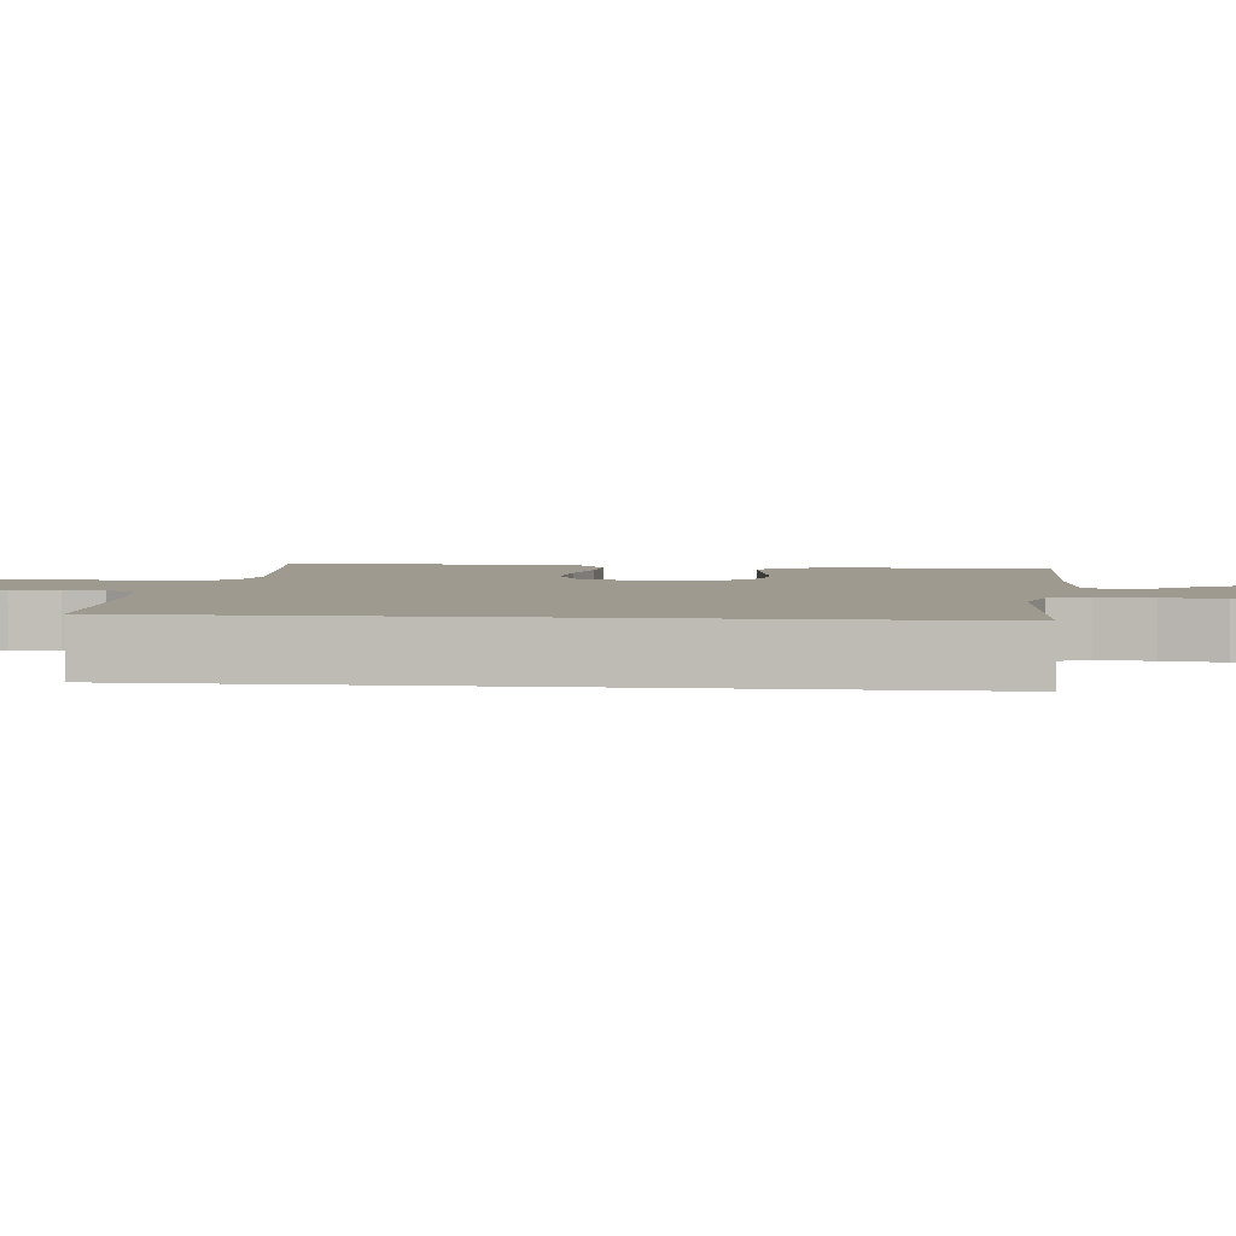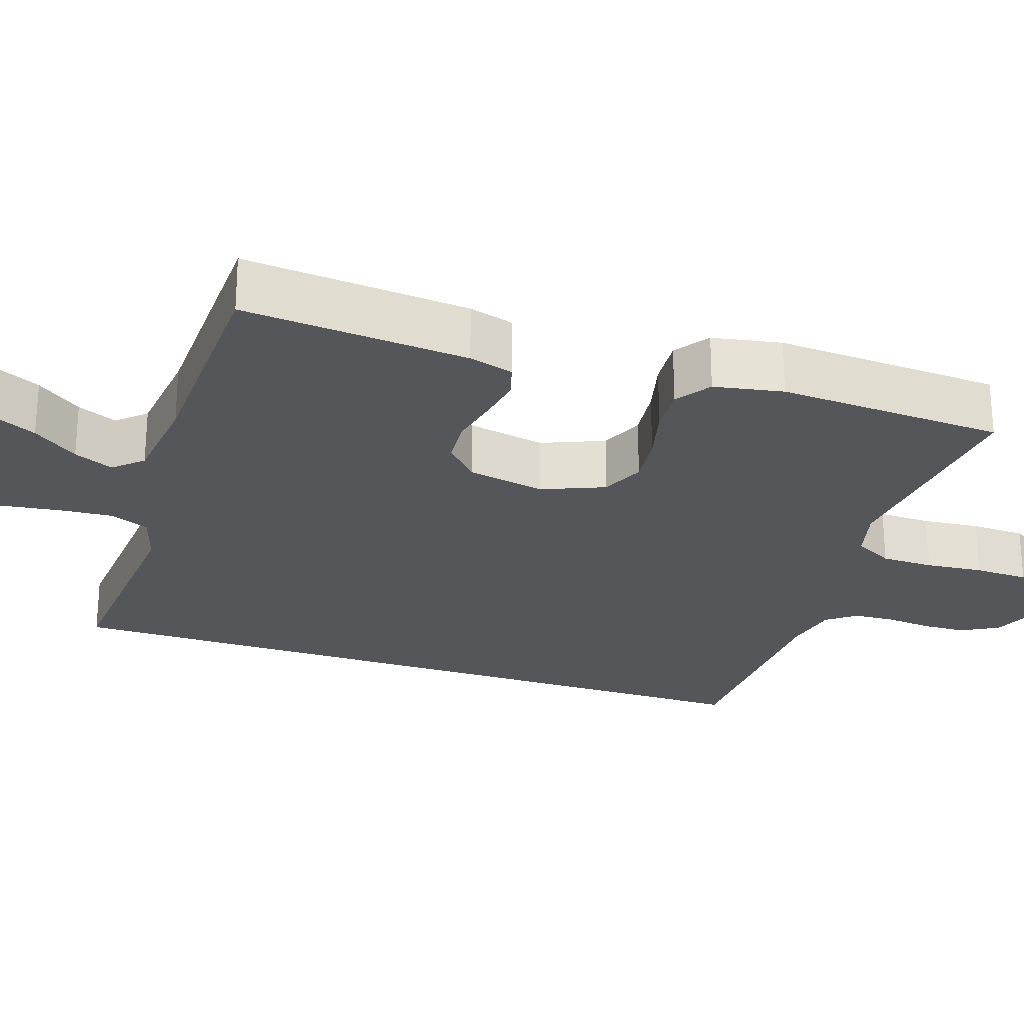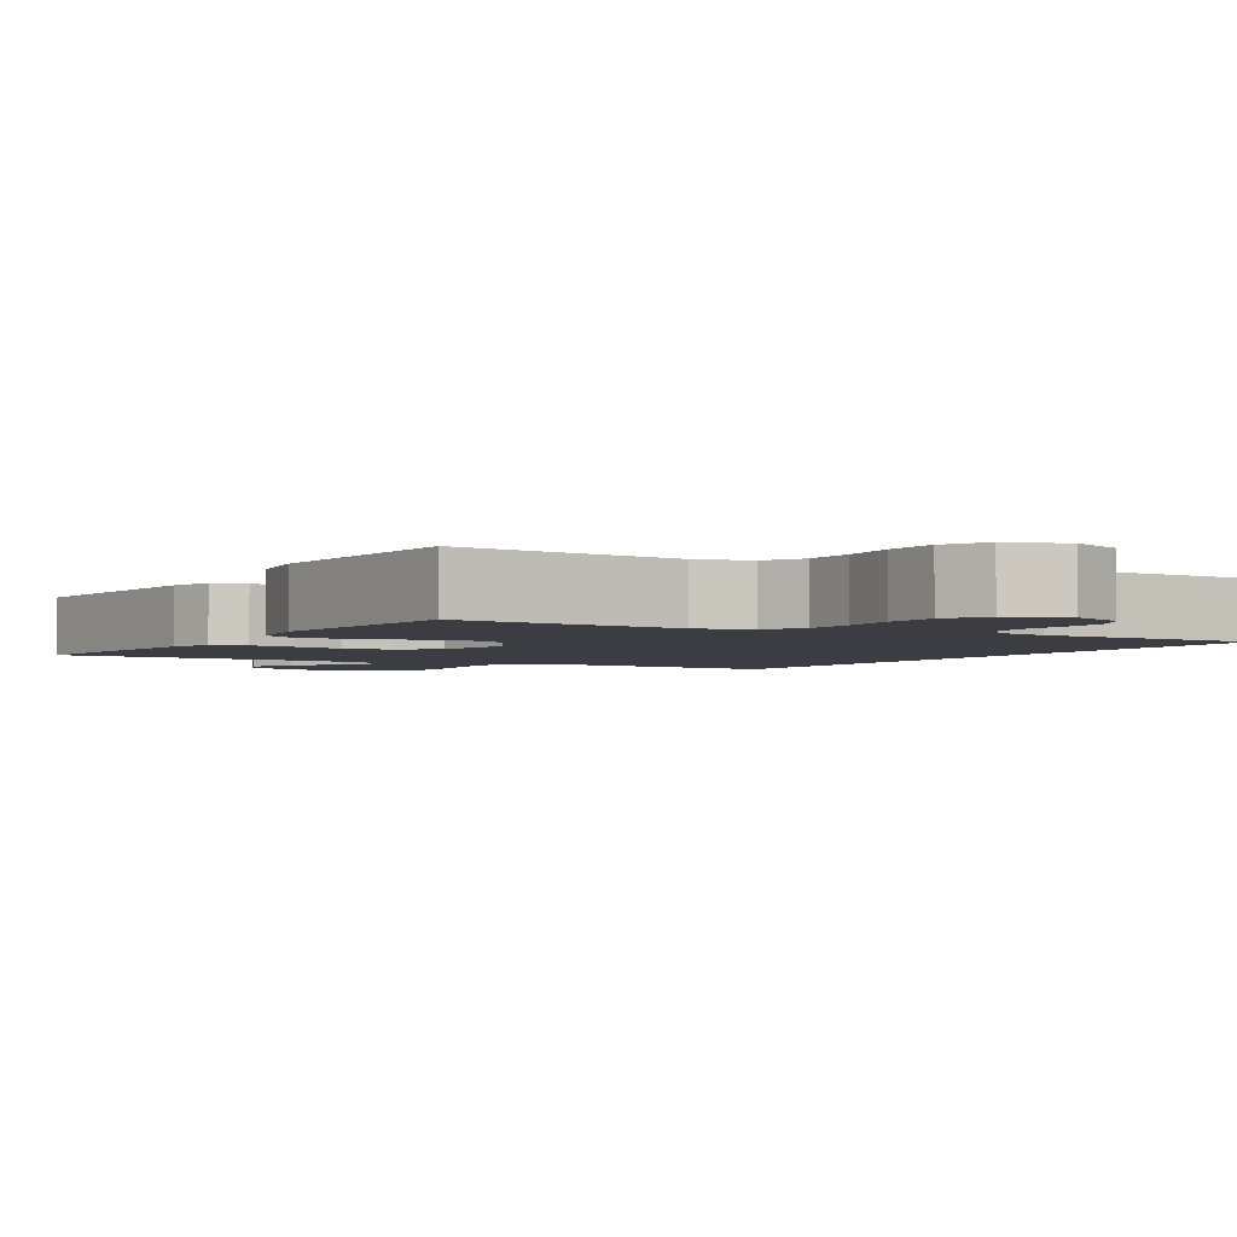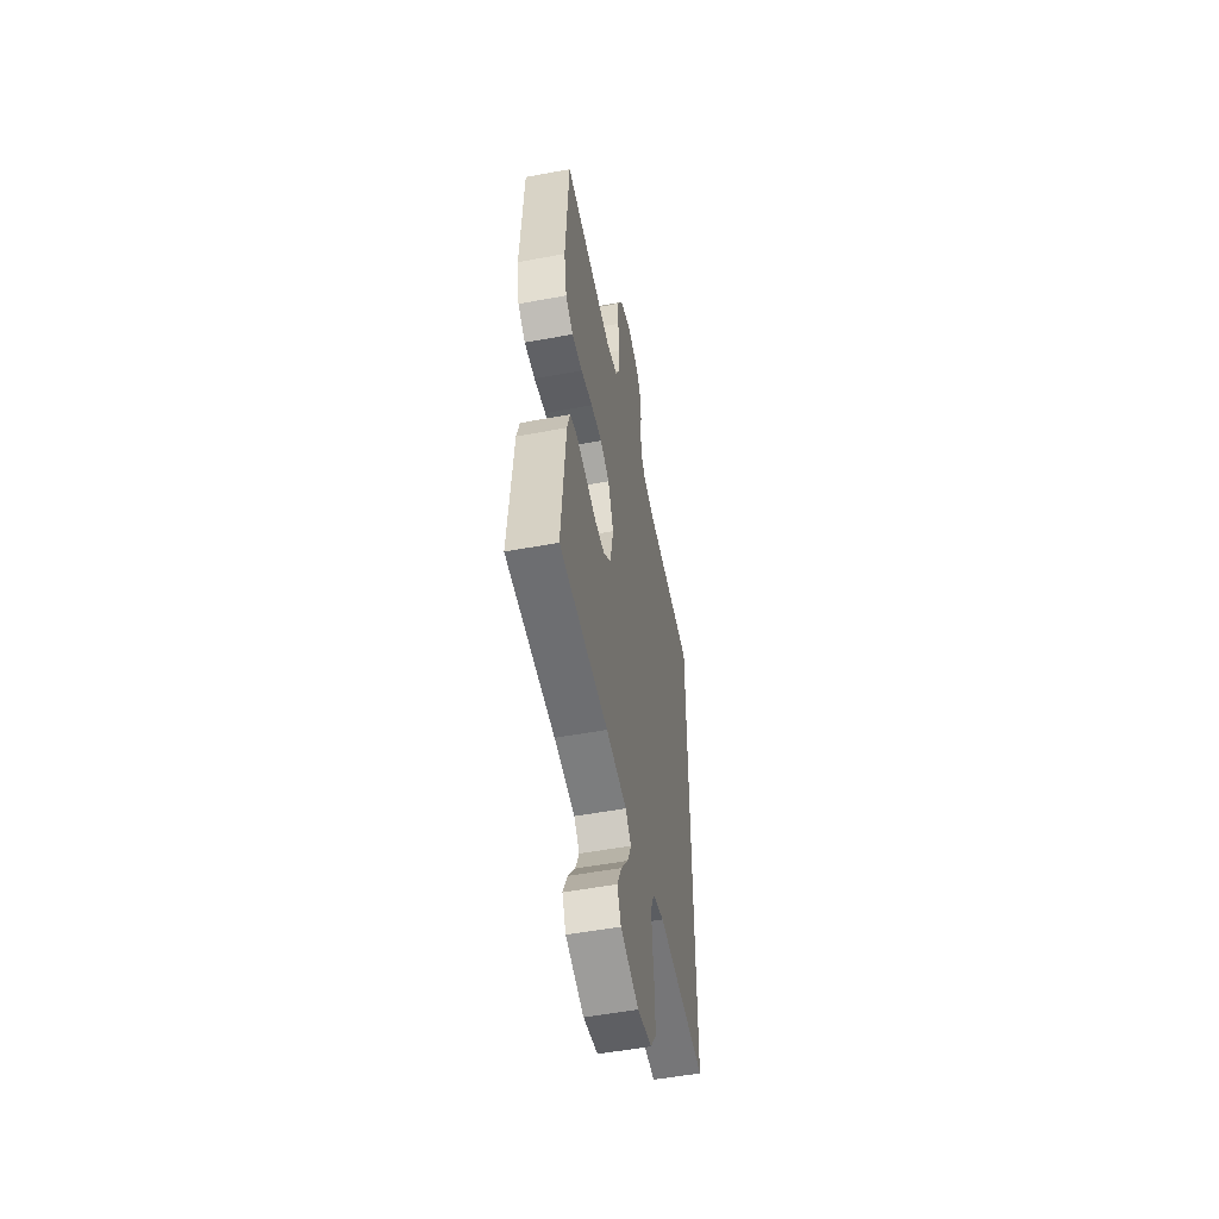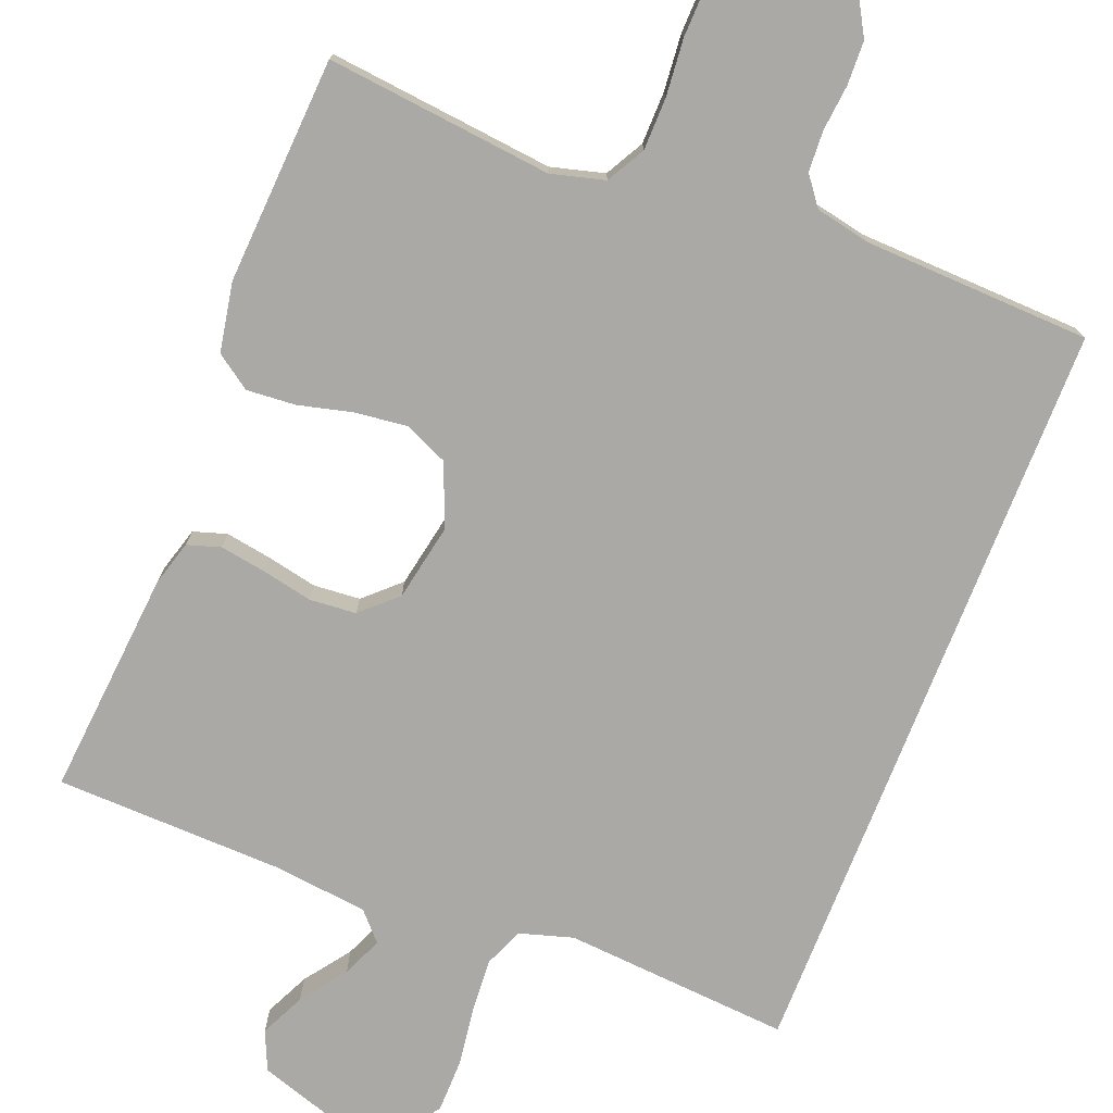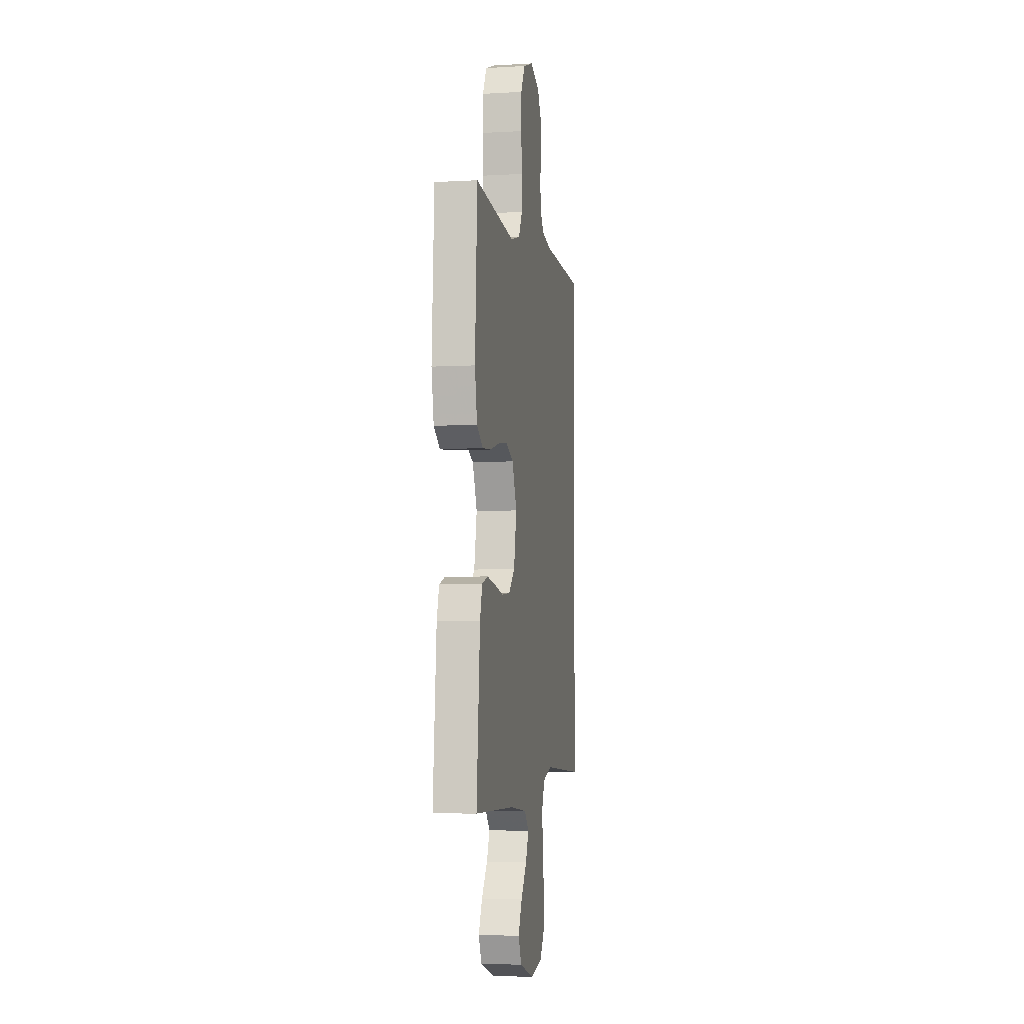
<metadata>
{"format":"obj","ext":"obj","renderer":"f3d","projection":"perspective","resolution":1024,"background":"white","views":[{"elev":3.9,"azim":96.0,"up":"+Y"},{"elev":-25.6,"azim":-108.5,"up":"+Y"},{"elev":-2.9,"azim":-30.8,"up":"+Y"},{"elev":-52.9,"azim":-78.7,"up":"+Z"},{"elev":-75.5,"azim":-21.5,"up":"+Y"},{"elev":-4.6,"azim":-79.5,"up":"+Z"}]}
</metadata>
<code>
v -0.5 0.07 0.5
v -0.2 0.07 0.468
v -0.129 0.07 0.487
v -0.101 0.07 0.538
v -0.1 0.07 0.607
v -0.107 0.07 0.683
v -0.105 0.07 0.755
v -0.075 0.07 0.811
v 0 0.07 0.838
v 0.071 0.07 0.809
v 0.099 0.07 0.76
v 0.101 0.07 0.702
v 0.095 0.07 0.641
v 0.098 0.07 0.587
v 0.127 0.07 0.549
v 0.2 0.07 0.534
v 0.5 0.07 0.523
v 0.5 0.07 -0.479
v 0.2 0.07 -0.457
v 0.13 0.07 -0.478
v 0.108 0.07 -0.53
v 0.113 0.07 -0.601
v 0.124 0.07 -0.679
v 0.123 0.07 -0.75
v 0.088 0.07 -0.801
v 0 0.07 -0.819
v -0.111 0.07 -0.783
v -0.134 0.07 -0.731
v -0.106 0.07 -0.672
v -0.062 0.07 -0.612
v -0.039 0.07 -0.559
v -0.073 0.07 -0.522
v -0.2 0.07 -0.508
v -0.5 0.07 -0.5
v -0.474 0.07 -0.2
v -0.457 0.07 -0.141
v -0.413 0.07 -0.127
v -0.352 0.07 -0.137
v -0.285 0.07 -0.151
v -0.223 0.07 -0.146
v -0.177 0.07 -0.103
v -0.157 0.07 0
v -0.191 0.07 0.082
v -0.248 0.07 0.107
v -0.317 0.07 0.099
v -0.389 0.07 0.081
v -0.454 0.07 0.076
v -0.5 0.07 0.108
v -0.517 0.07 0.2
v -0.5 0 0.5
v -0.2 0 0.468
v -0.129 0 0.487
v -0.101 0 0.538
v -0.1 0 0.607
v -0.107 0 0.683
v -0.105 0 0.755
v -0.075 0 0.811
v 0 0 0.838
v 0.071 0 0.809
v 0.099 0 0.76
v 0.101 0 0.702
v 0.095 0 0.641
v 0.098 0 0.587
v 0.127 0 0.549
v 0.2 0 0.534
v 0.5 0 0.523
v 0.5 0 -0.479
v 0.2 0 -0.457
v 0.13 0 -0.478
v 0.108 0 -0.53
v 0.113 0 -0.601
v 0.124 0 -0.679
v 0.123 0 -0.75
v 0.088 0 -0.801
v 0 0 -0.819
v -0.111 0 -0.783
v -0.134 0 -0.731
v -0.106 0 -0.672
v -0.062 0 -0.612
v -0.039 0 -0.559
v -0.073 0 -0.522
v -0.2 0 -0.508
v -0.5 0 -0.5
v -0.474 0 -0.2
v -0.457 0 -0.141
v -0.413 0 -0.127
v -0.352 0 -0.137
v -0.285 0 -0.151
v -0.223 0 -0.146
v -0.177 0 -0.103
v -0.157 0 0
v -0.191 0 0.082
v -0.248 0 0.107
v -0.317 0 0.099
v -0.389 0 0.081
v -0.454 0 0.076
v -0.5 0 0.108
v -0.517 0 0.2
f 49 1 2
f 48 49 2
f 47 48 2
f 46 47 2
f 45 46 2
f 44 45 2 3
f 43 44 3 4
f 42 43 4
f 37 38 39
f 36 37 39
f 35 36 39
f 34 35 39
f 33 34 39
f 32 33 39 40
f 31 32 40 41
f 28 29 30
f 27 28 30
f 26 27 30
f 25 26 30
f 24 25 30
f 23 24 30
f 22 23 30
f 21 22 30 31
f 31 41 42
f 21 31 42
f 20 21 42
f 16 17 18 19
f 20 42 4
f 19 20 4
f 16 19 4
f 15 16 4
f 11 12 13
f 10 11 13
f 9 10 13
f 8 9 13
f 7 8 13
f 6 7 13
f 5 6 13
f 14 15 4 5
f 5 13 14
f 51 50 98
f 51 98 97
f 51 97 96
f 51 96 95
f 51 95 94
f 52 51 94 93
f 53 52 93 92
f 53 92 91
f 88 87 86
f 88 86 85
f 88 85 84
f 88 84 83
f 88 83 82
f 89 88 82 81
f 90 89 81 80
f 79 78 77
f 79 77 76
f 79 76 75
f 79 75 74
f 79 74 73
f 79 73 72
f 79 72 71
f 80 79 71 70
f 91 90 80
f 91 80 70
f 91 70 69
f 68 67 66 65
f 53 91 69
f 53 69 68
f 53 68 65
f 53 65 64
f 62 61 60
f 62 60 59
f 62 59 58
f 62 58 57
f 62 57 56
f 62 56 55
f 62 55 54
f 54 53 64 63
f 63 62 54
f 1 50 51 2
f 2 51 52 3
f 3 52 53 4
f 4 53 54 5
f 5 54 55 6
f 6 55 56 7
f 7 56 57 8
f 8 57 58 9
f 9 58 59 10
f 10 59 60 11
f 11 60 61 12
f 12 61 62 13
f 13 62 63 14
f 14 63 64 15
f 15 64 65 16
f 16 65 66 17
f 17 66 67 18
f 18 67 68 19
f 19 68 69 20
f 20 69 70 21
f 21 70 71 22
f 22 71 72 23
f 23 72 73 24
f 24 73 74 25
f 25 74 75 26
f 26 75 76 27
f 27 76 77 28
f 28 77 78 29
f 29 78 79 30
f 30 79 80 31
f 31 80 81 32
f 32 81 82 33
f 33 82 83 34
f 34 83 84 35
f 35 84 85 36
f 36 85 86 37
f 37 86 87 38
f 38 87 88 39
f 39 88 89 40
f 40 89 90 41
f 41 90 91 42
f 42 91 92 43
f 43 92 93 44
f 44 93 94 45
f 45 94 95 46
f 46 95 96 47
f 47 96 97 48
f 48 97 98 49
f 49 98 50 1

</code>
